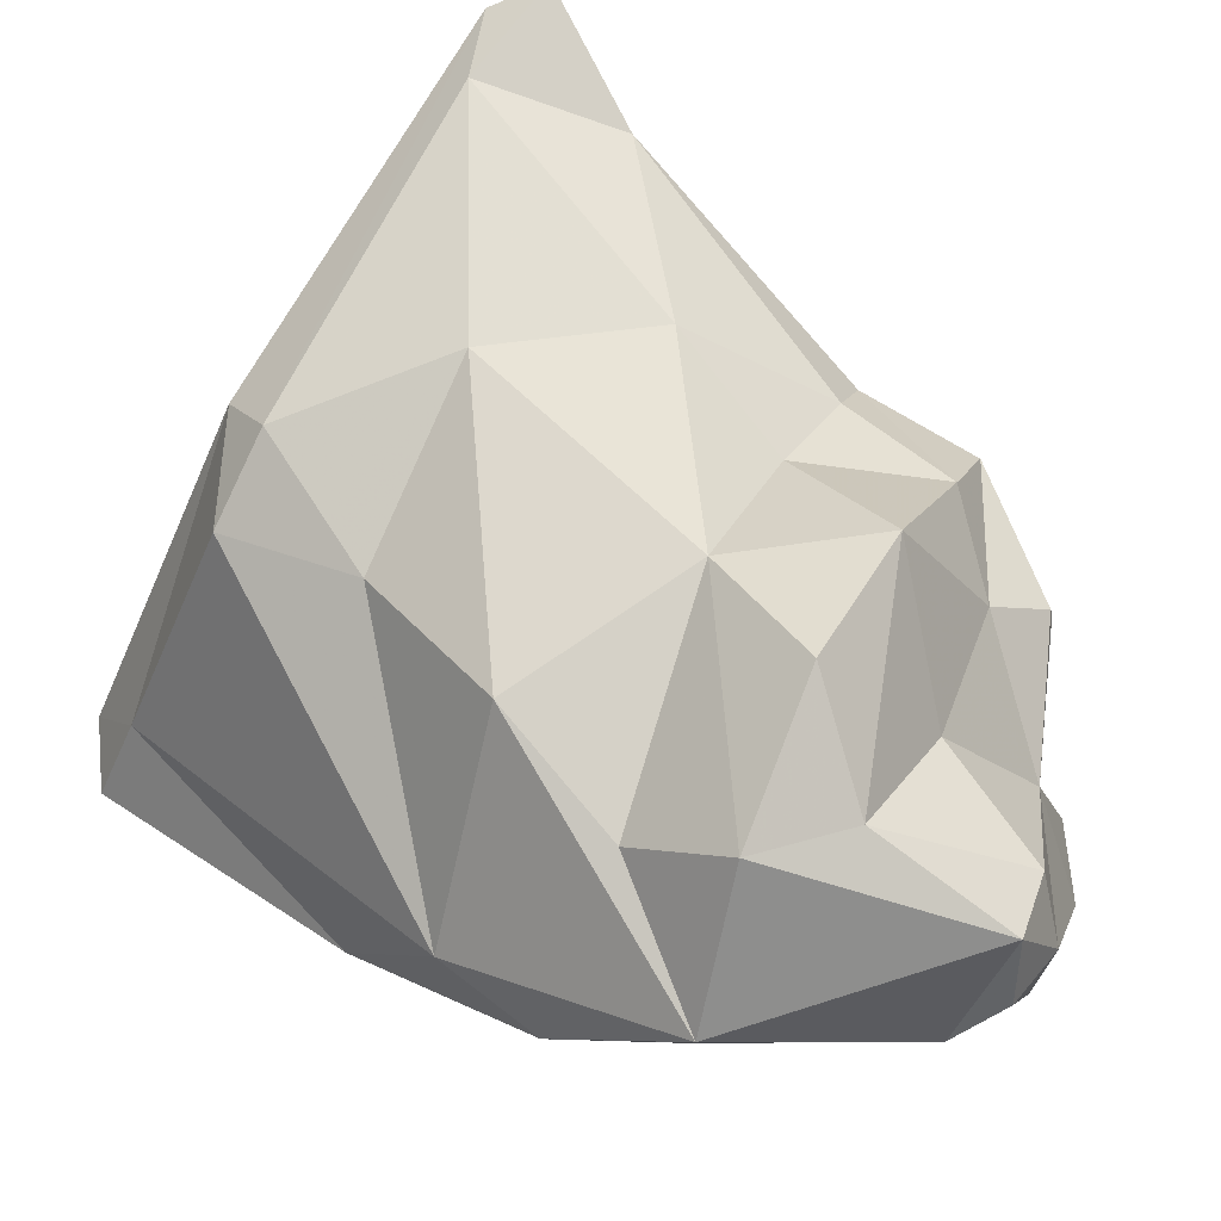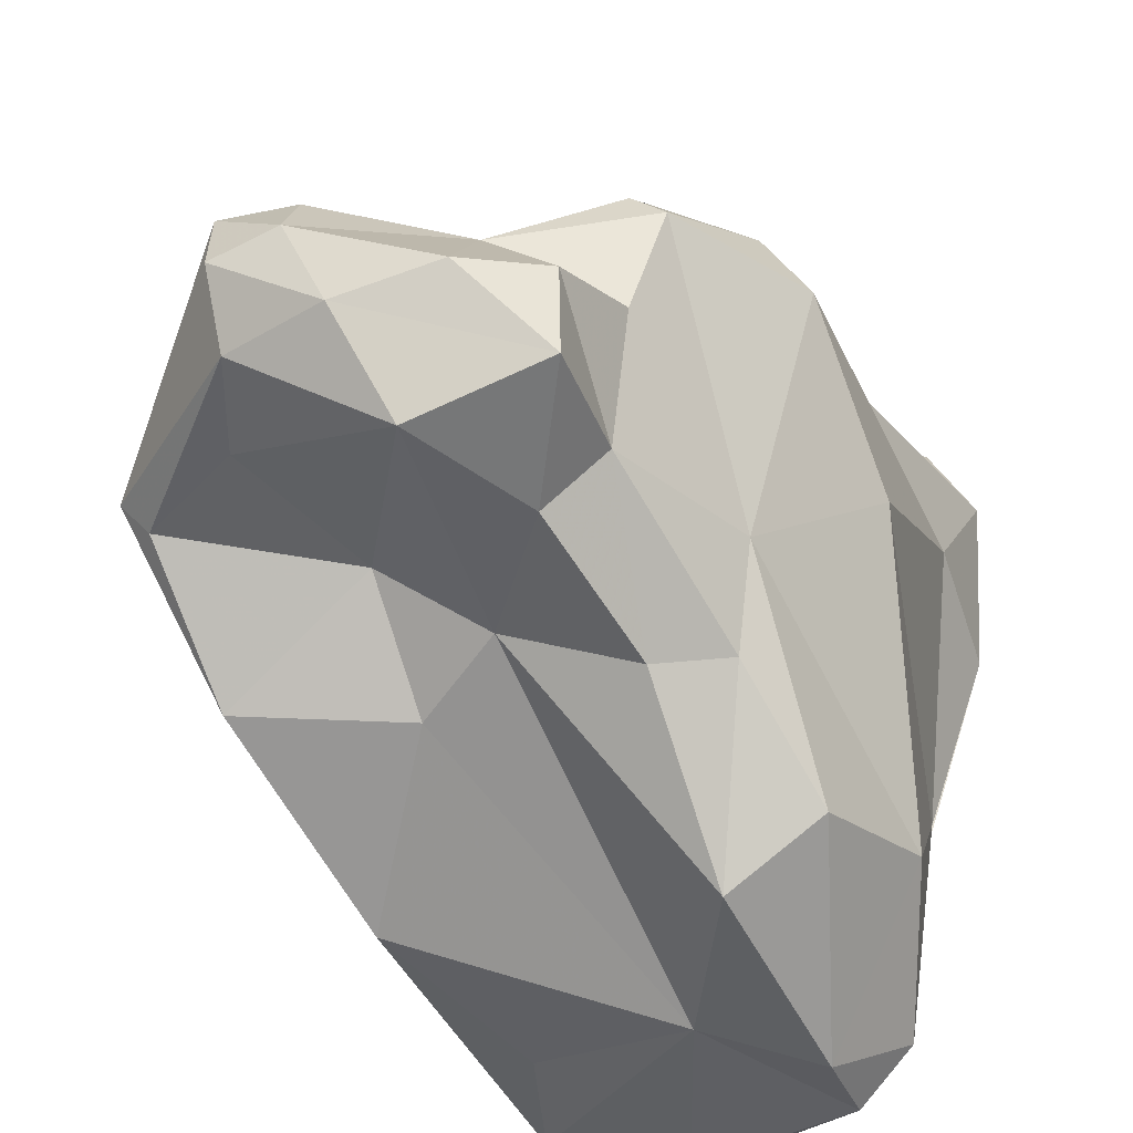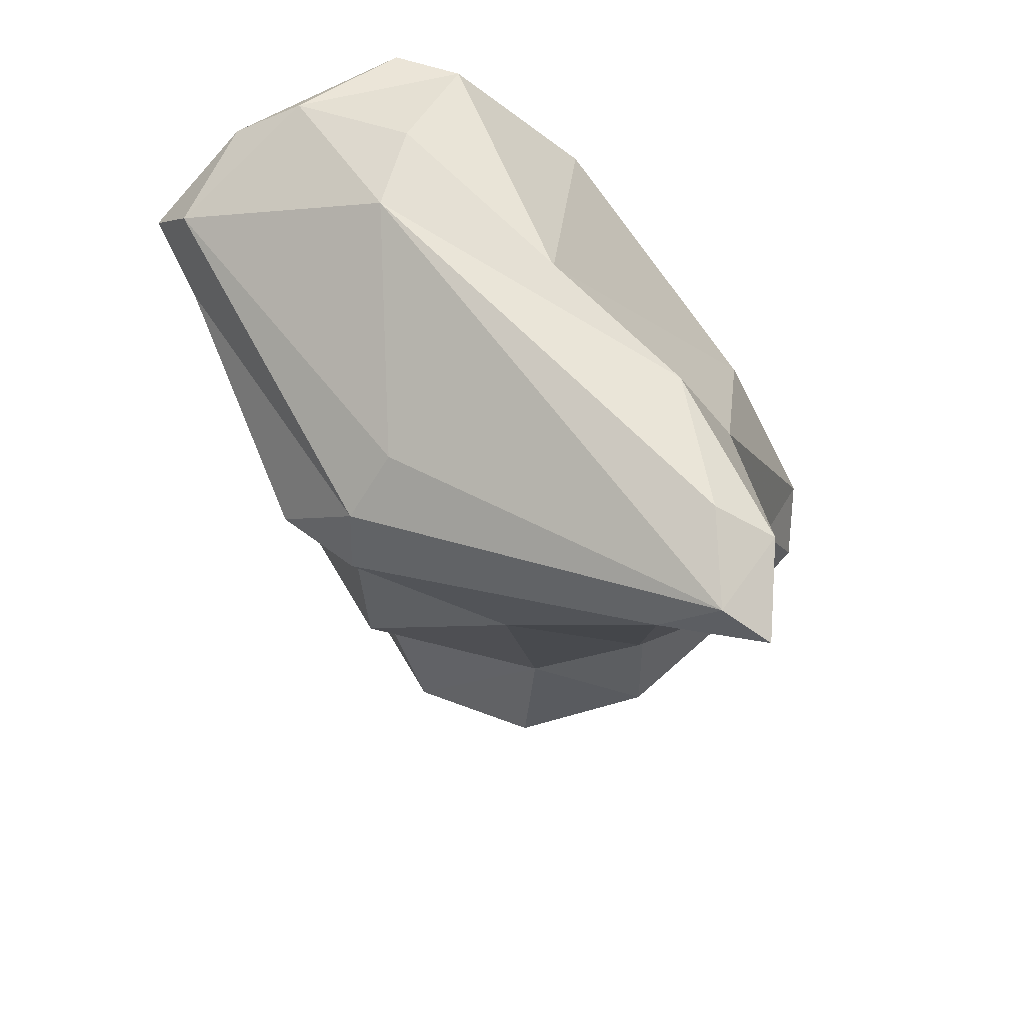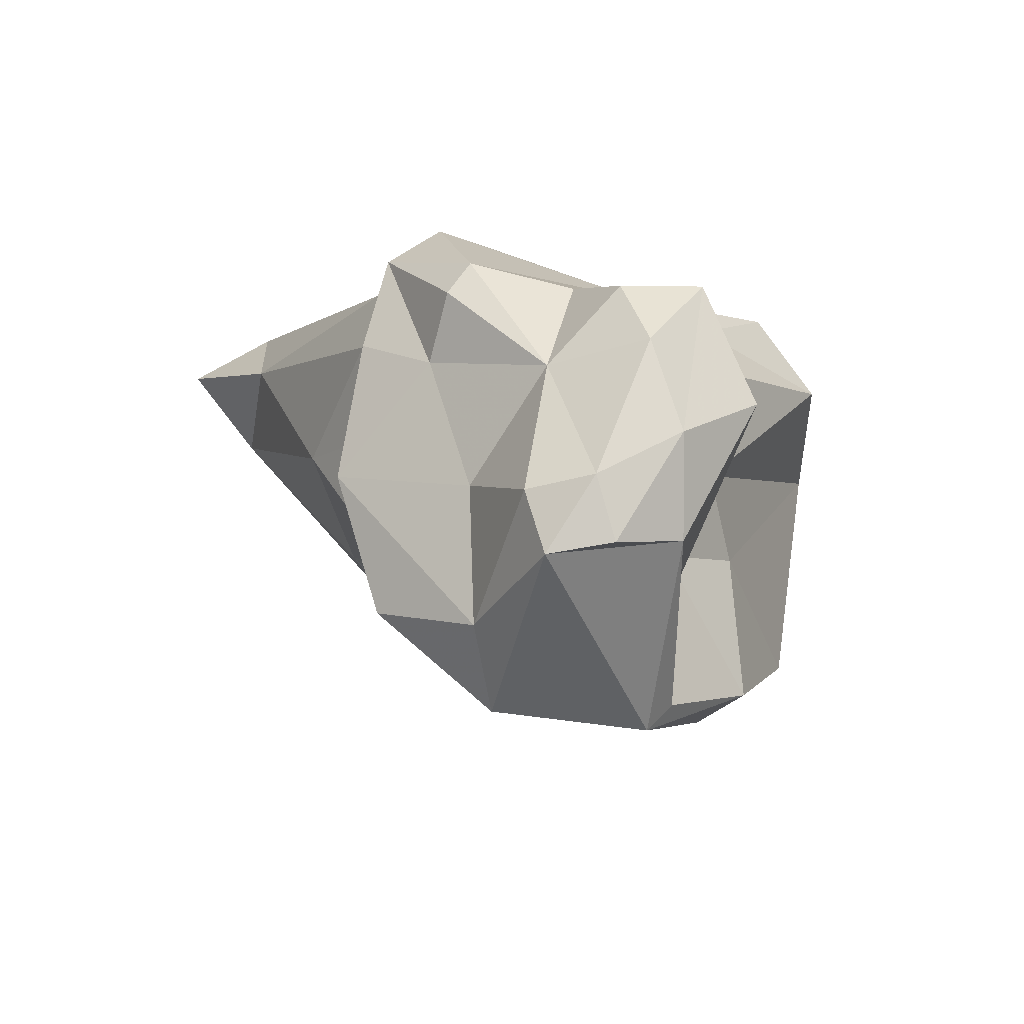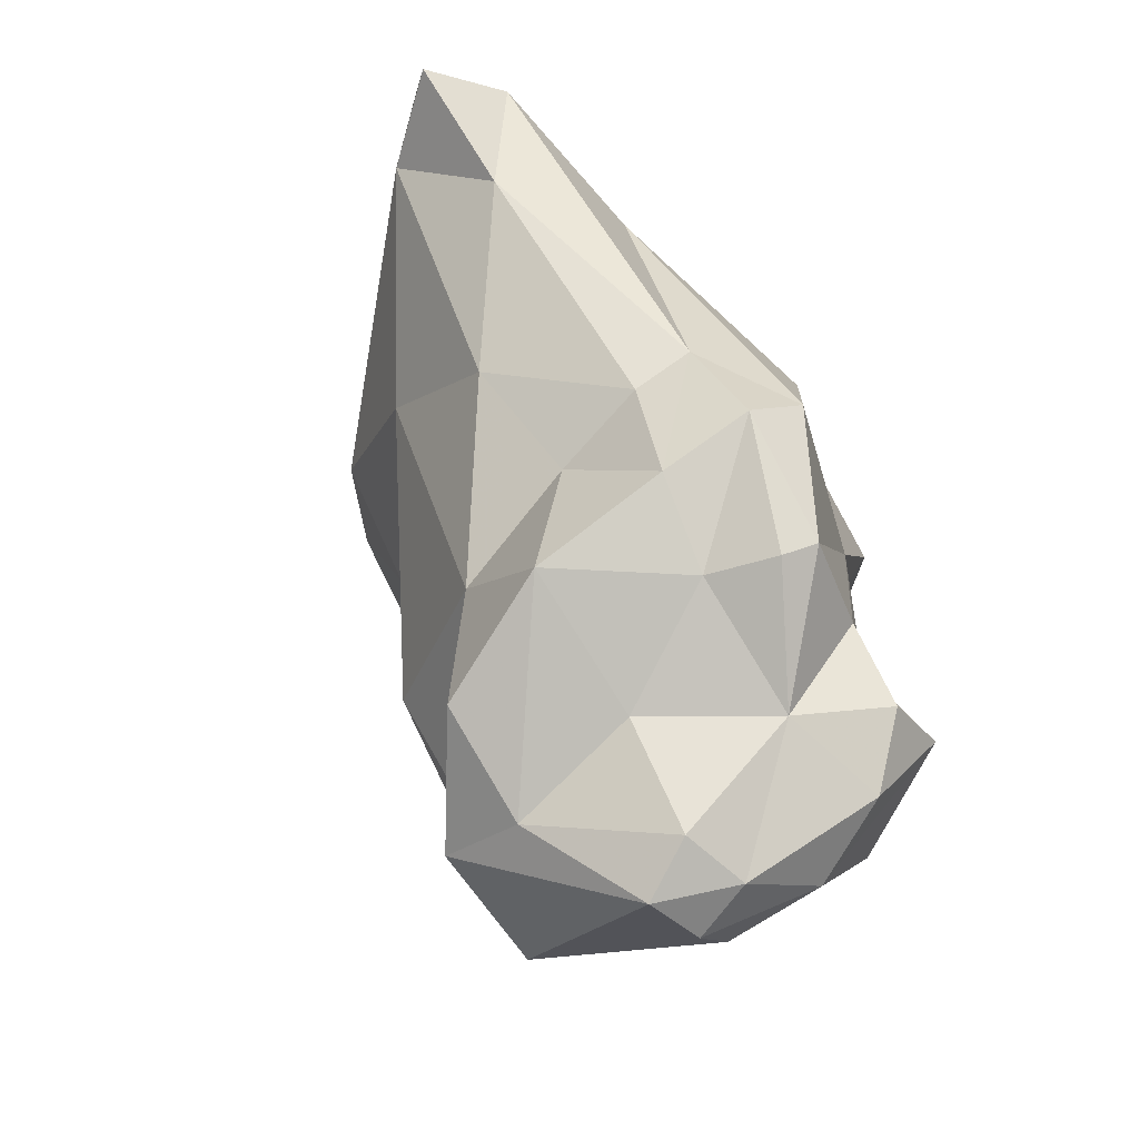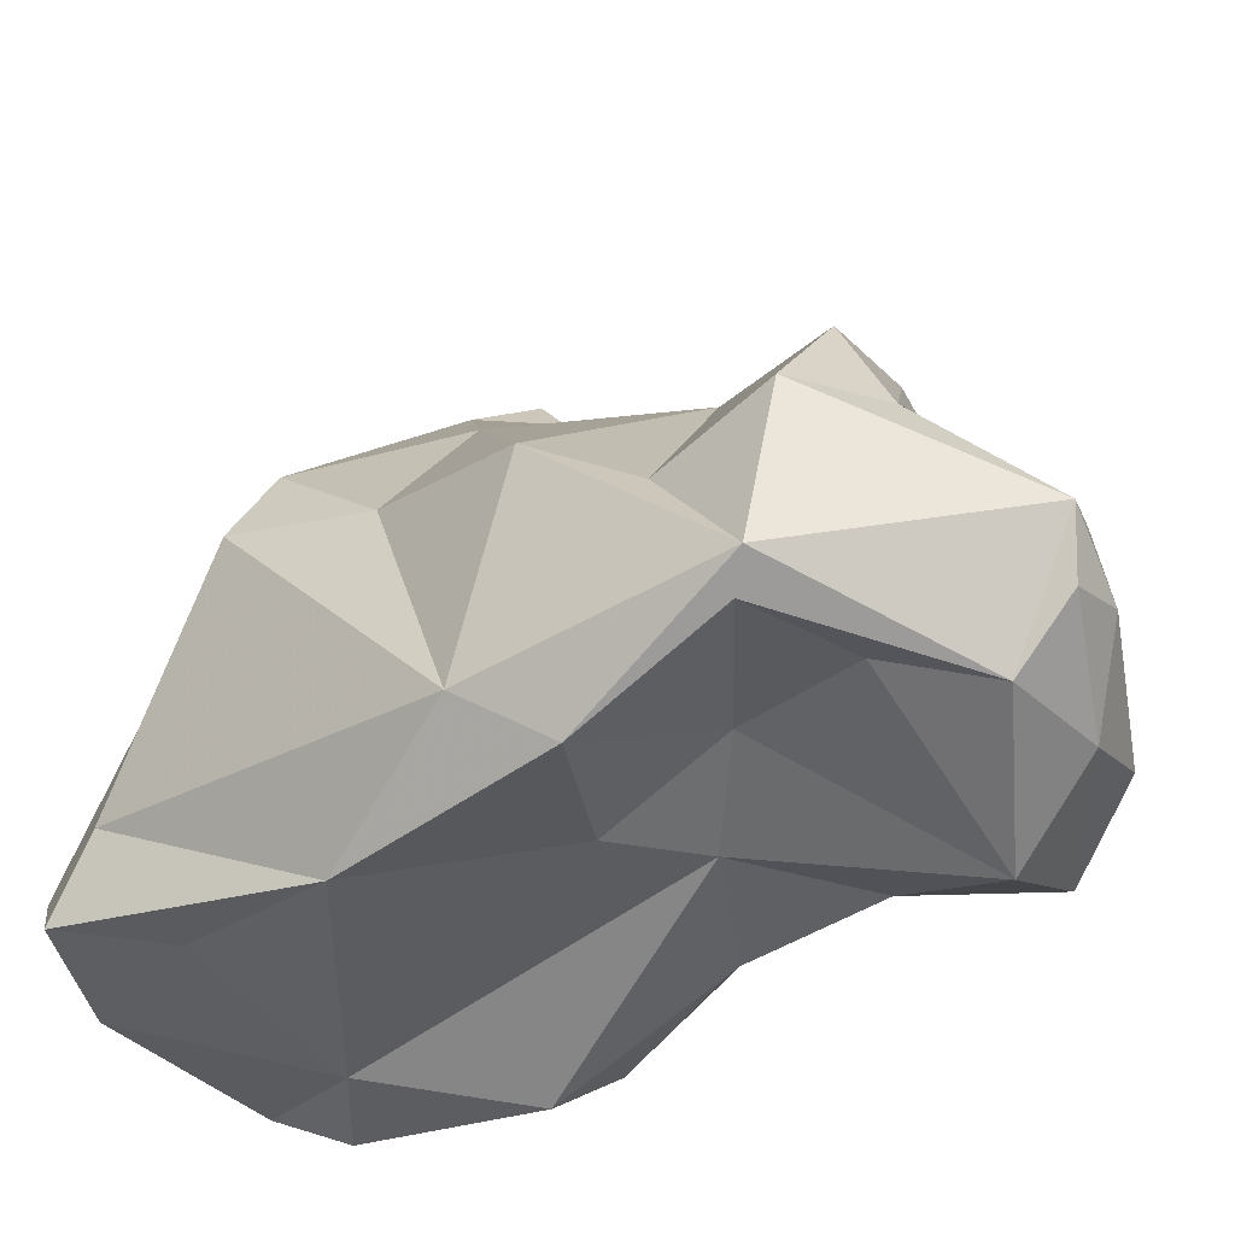
<metadata>
{"format":"obj","ext":"obj","renderer":"f3d","projection":"perspective","resolution":1024,"background":"white","views":[{"elev":38.2,"azim":145.2,"up":"+Y"},{"elev":-56.7,"azim":-134.7,"up":"+Y"},{"elev":60.6,"azim":168.6,"up":"+Z"},{"elev":-76.9,"azim":-78.5,"up":"+Z"},{"elev":-47.3,"azim":-133.8,"up":"+Z"},{"elev":-22.8,"azim":141.8,"up":"+Y"}]}
</metadata>
<code>
v 160.6 292.4 72.59
v 161.1 294.3 71.21
v 162.1 292.2 67.07
v 162.7 286.7 65.15
v 161.3 291.3 67.72
v 163.3 284.1 65.85
v 164.6 289.5 64.22
v 162.6 295.1 74.64
v 164.5 286 73.8
v 163.6 295.6 69.41
v 164.2 286.1 62.87
v 162.8 288.2 67.75
v 162.7 289.9 77.6
v 167 285.7 61.4
v 165.5 300.8 81.12
v 164.9 285.3 69.12
v 164.2 293.3 67.1
v 165.7 303.9 84.66
v 164.2 296 73.45
v 164.9 300.9 85.67
v 167.4 288.6 60.1
v 167 281.5 78.99
v 168 292.7 64.39
v 164.8 295.6 83.11
v 167.2 296.2 72.02
v 166.3 283.8 75.15
v 167.3 283.7 83.25
v 168.2 298.9 75.41
v 167.8 283.1 73.28
v 166.9 284 68.56
v 167.6 290.8 60.7
v 168.8 302.3 83.95
v 169.7 291 87.46
v 169.4 290.6 59.38
v 166.6 295.5 86.82
v 169.5 288.4 59.4
v 167.1 283.2 64.11
v 167.4 297.1 67.05
v 166.7 300.1 86.76
v 171.7 296.5 64.86
v 172 293.3 62.36
v 171.3 296.4 69.68
v 170.2 286.4 60.85
v 174.7 288 88.15
v 170 280.1 78.17
v 167.1 303 85.73
v 171.9 280 84.33
v 172.8 298.5 78.02
v 177.5 296.6 80.46
v 170.6 284.8 70.66
v 175.9 295 84.4
v 171.1 282.3 86.98
v 172.6 287.1 63.11
v 172.4 286.8 67.91
v 176.2 287.7 63.4
v 174.1 280.9 81.41
v 177.3 295.9 82.63
v 177.7 285.2 67.62
v 173.4 285.5 88.34
v 176.1 291.7 66.47
v 175.1 293.4 63.05
v 173 281 86.74
v 173.9 284.6 71.24
v 178.7 282.6 86.17
v 176.6 288.6 62.6
v 177 294 70.56
v 177.2 294.2 76.21
v 179.3 283.4 74.68
v 179.5 283.3 80.75
v 179.4 294.2 80.08
v 176.6 283 87.44
v 181.9 283.9 83.61
v 179.2 286.8 70.14
v 181.1 286.5 82.83
v 181 285.1 85.25
g foo
f 37 6 14
f 11 6 4
f 14 6 11
f 43 37 14
f 4 7 11
f 36 43 14
f 21 11 7
f 14 11 21
f 36 14 21
f 7 31 21
f 34 36 21
f 43 36 34
f 21 31 34
f 37 30 6
f 6 30 16
f 6 16 4
f 16 12 4
f 43 53 37
f 7 4 12
f 7 12 5
f 53 43 55
f 65 55 43
f 7 5 3
f 65 43 34
f 17 7 3
f 23 7 17
f 31 7 23
f 61 65 34
f 31 41 34
f 61 34 41
f 41 31 23
f 30 29 16
f 29 26 16
f 29 30 50
f 16 26 9
f 30 37 50
f 12 16 9
f 37 53 54
f 37 54 50
f 53 55 54
f 5 9 1
f 9 5 12
f 2 5 1
f 2 3 5
f 2 17 3
f 2 10 17
f 38 23 17
f 41 23 38
f 40 41 38
f 61 41 40
f 10 38 17
f 45 22 26
f 29 45 26
f 50 45 29
f 26 22 9
f 54 63 50
f 68 63 58
f 58 63 54
f 58 54 55
f 13 1 9
f 65 58 55
f 61 60 65
f 1 8 2
f 19 10 8
f 10 2 8
f 60 61 42
f 10 19 25
f 10 25 38
f 25 42 38
f 61 40 42
f 42 40 38
f 47 22 45
f 47 27 22
f 45 56 47
f 9 22 27
f 45 50 56
f 63 56 50
f 68 56 63
f 68 58 73
f 27 13 9
f 65 73 58
f 13 24 1
f 60 66 65
f 66 73 65
f 8 1 24
f 42 66 60
f 48 66 42
f 28 25 19
f 25 28 42
f 28 48 42
f 52 27 47
f 62 52 47
f 56 62 47
f 64 62 56
f 72 64 56
f 69 72 56
f 68 69 56
f 52 33 27
f 74 68 73
f 27 33 13
f 33 24 13
f 73 66 67
f 24 20 8
f 66 48 67
f 20 15 8
f 15 19 8
f 15 28 19
f 15 32 28
f 48 28 32
f 52 62 71
f 64 71 62
f 59 52 71
f 69 68 72
f 74 72 68
f 33 52 59
f 70 74 73
f 33 35 24
f 70 73 67
f 20 24 35
f 67 49 70
f 48 49 67
f 48 32 49
f 15 20 18
f 32 15 18
f 75 71 64
f 75 64 72
f 59 71 44
f 75 44 71
f 74 75 72
f 51 44 75
f 57 51 75
f 57 75 74
f 33 59 35
f 39 35 44
f 35 59 44
f 74 70 57
f 46 39 44
f 46 44 51
f 70 49 57
f 20 35 39
f 57 46 51
f 49 46 57
f 46 20 39
f 49 32 46
f 18 20 46
f 32 18 46
g

</code>
